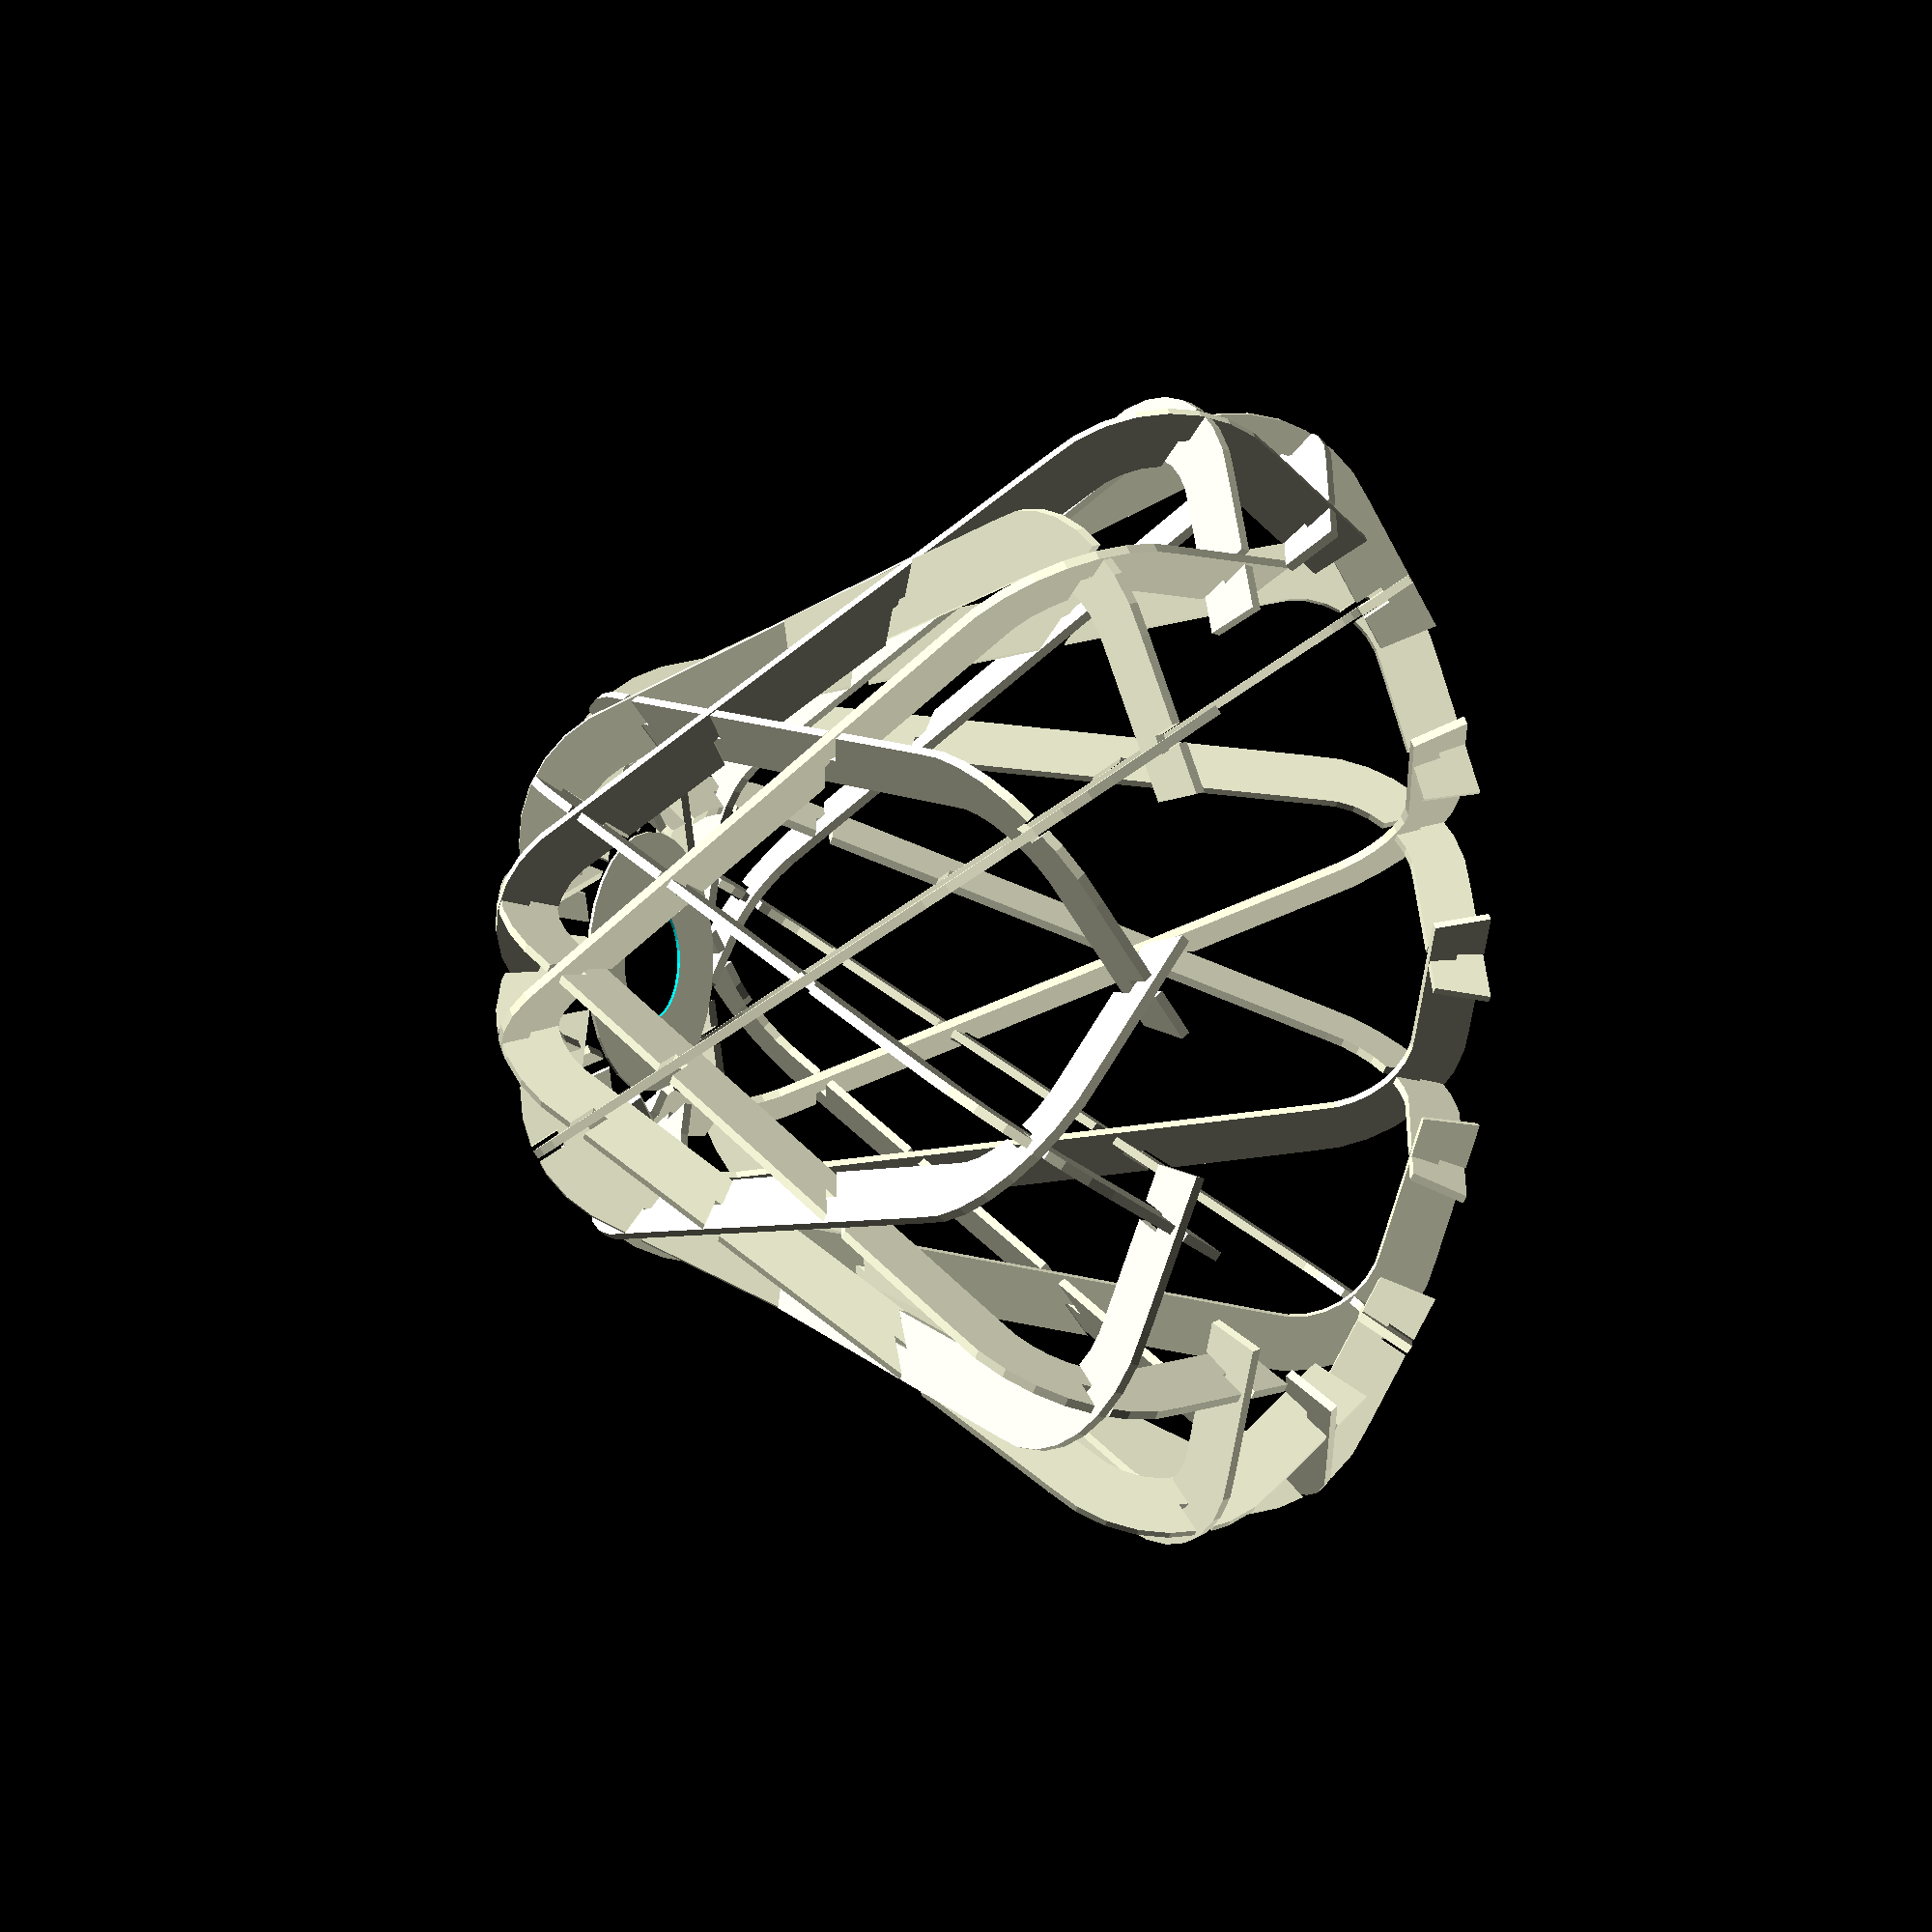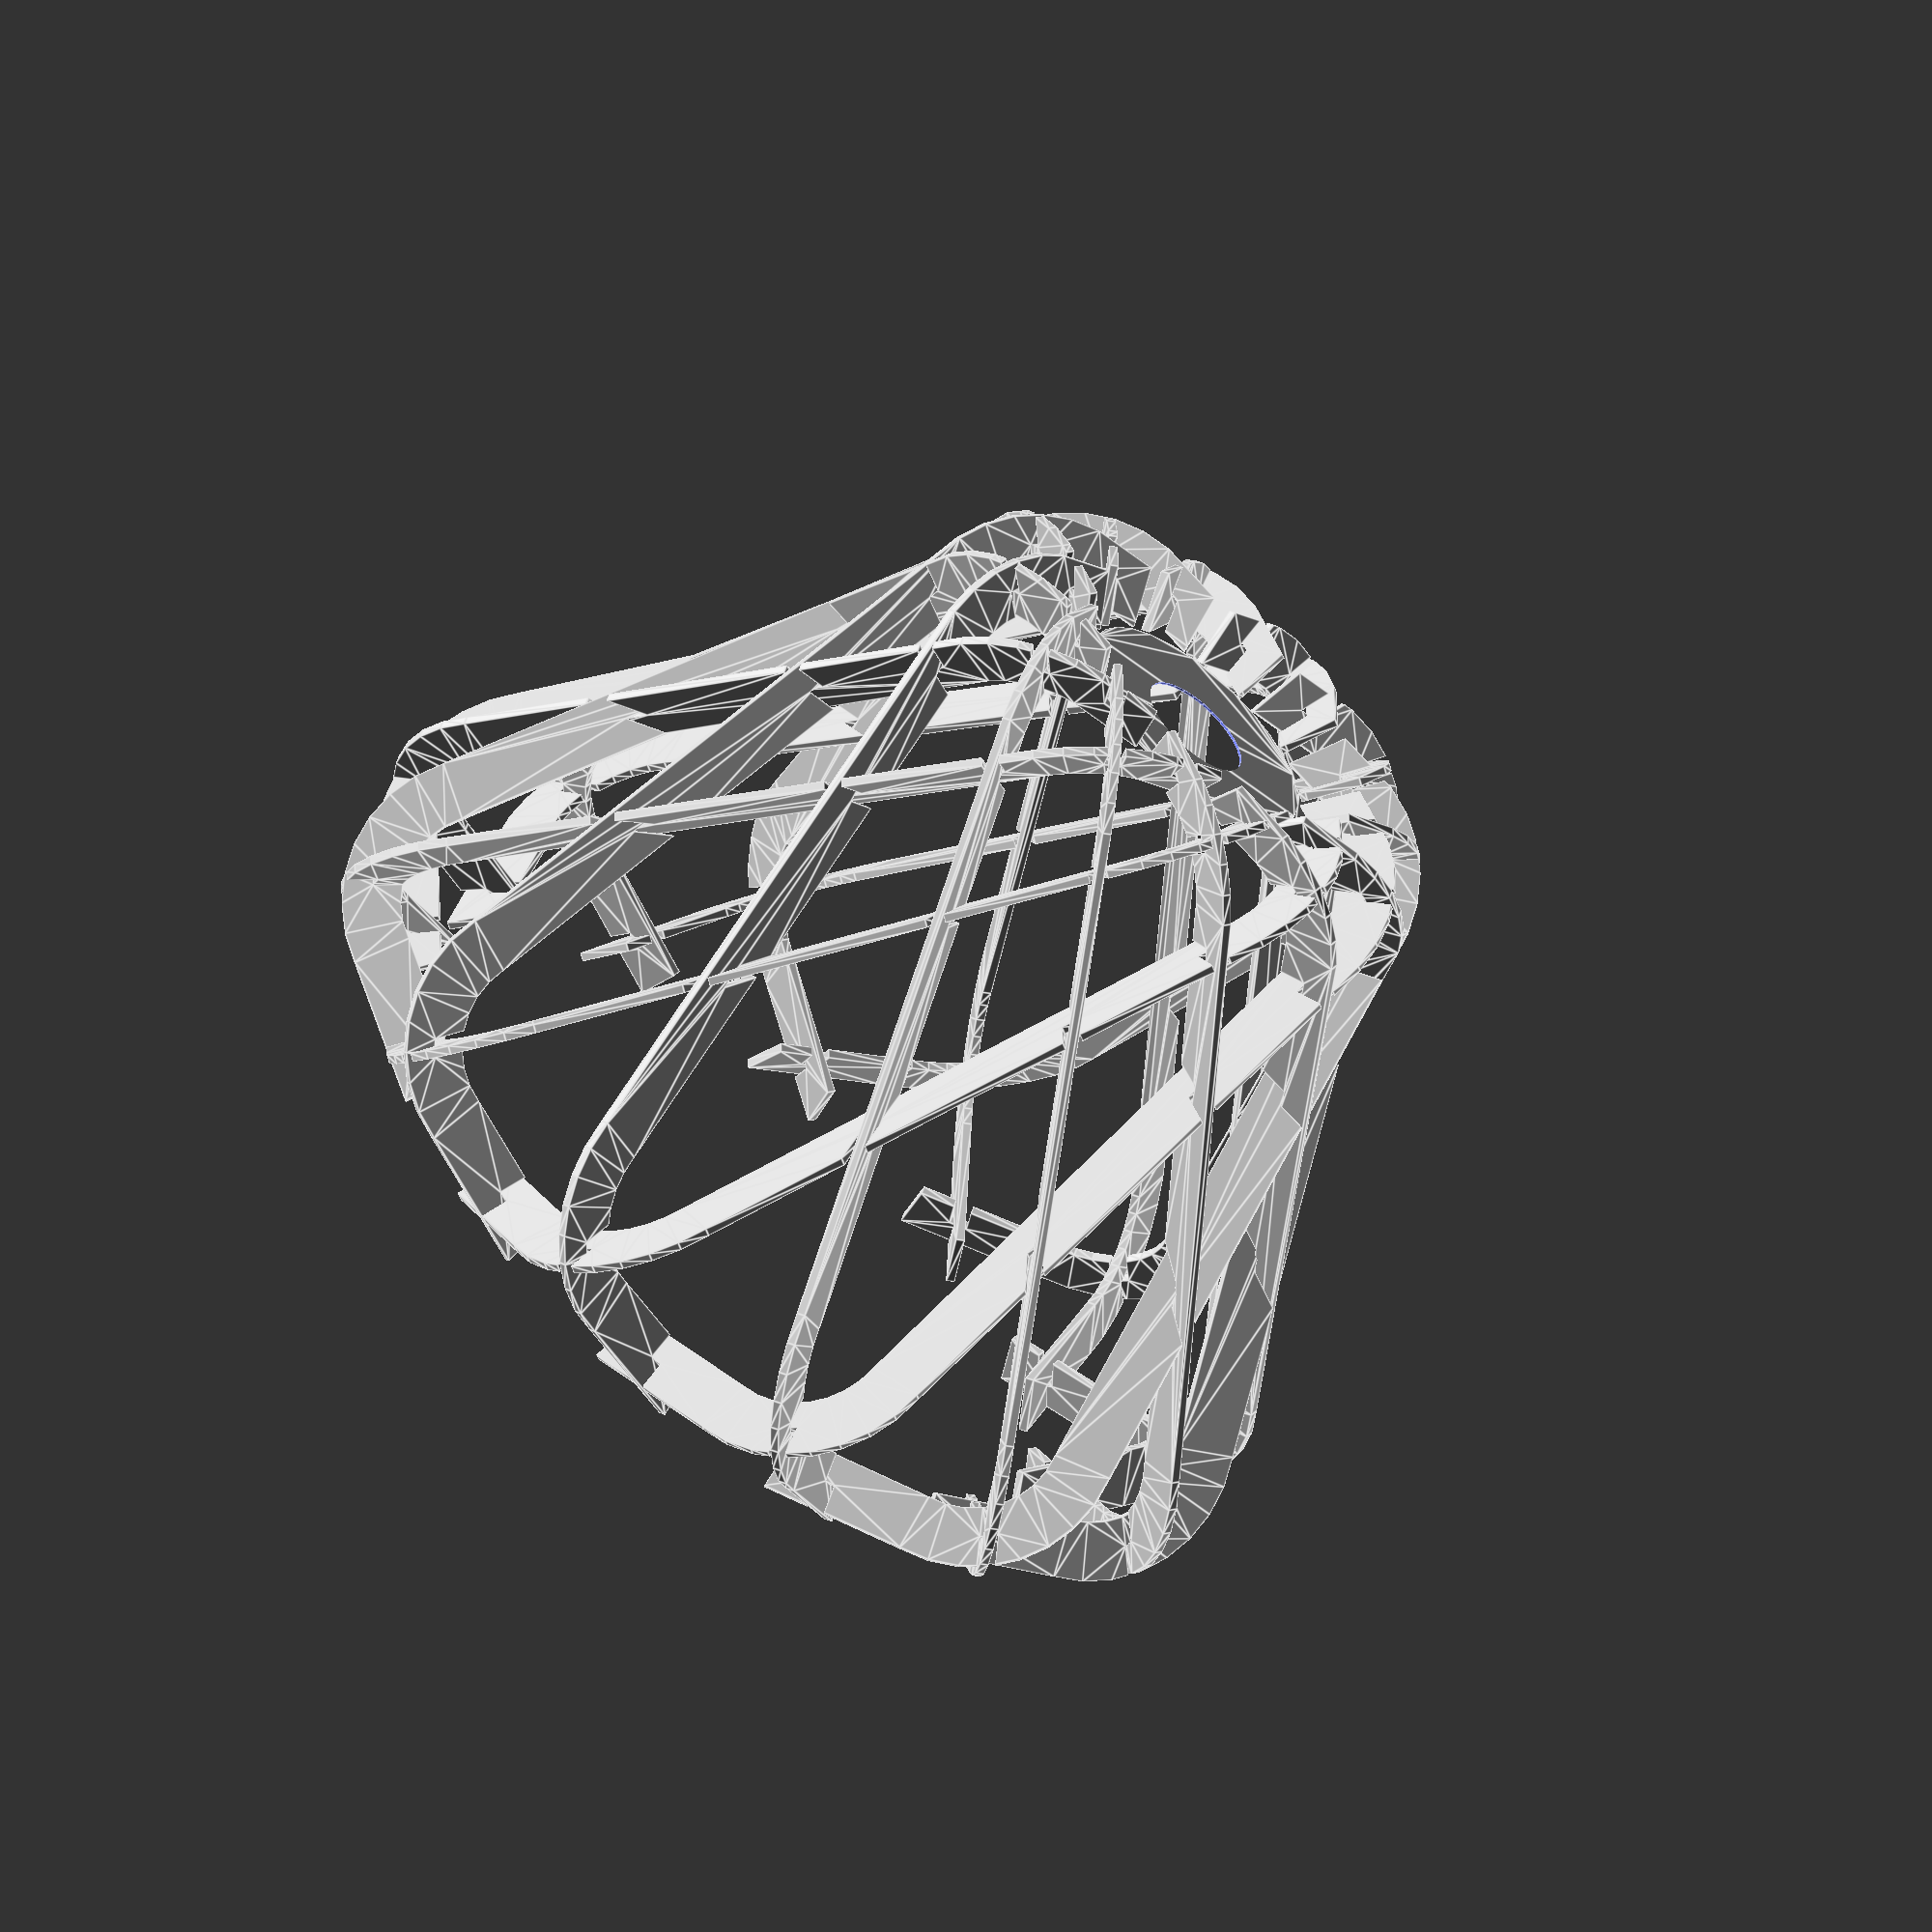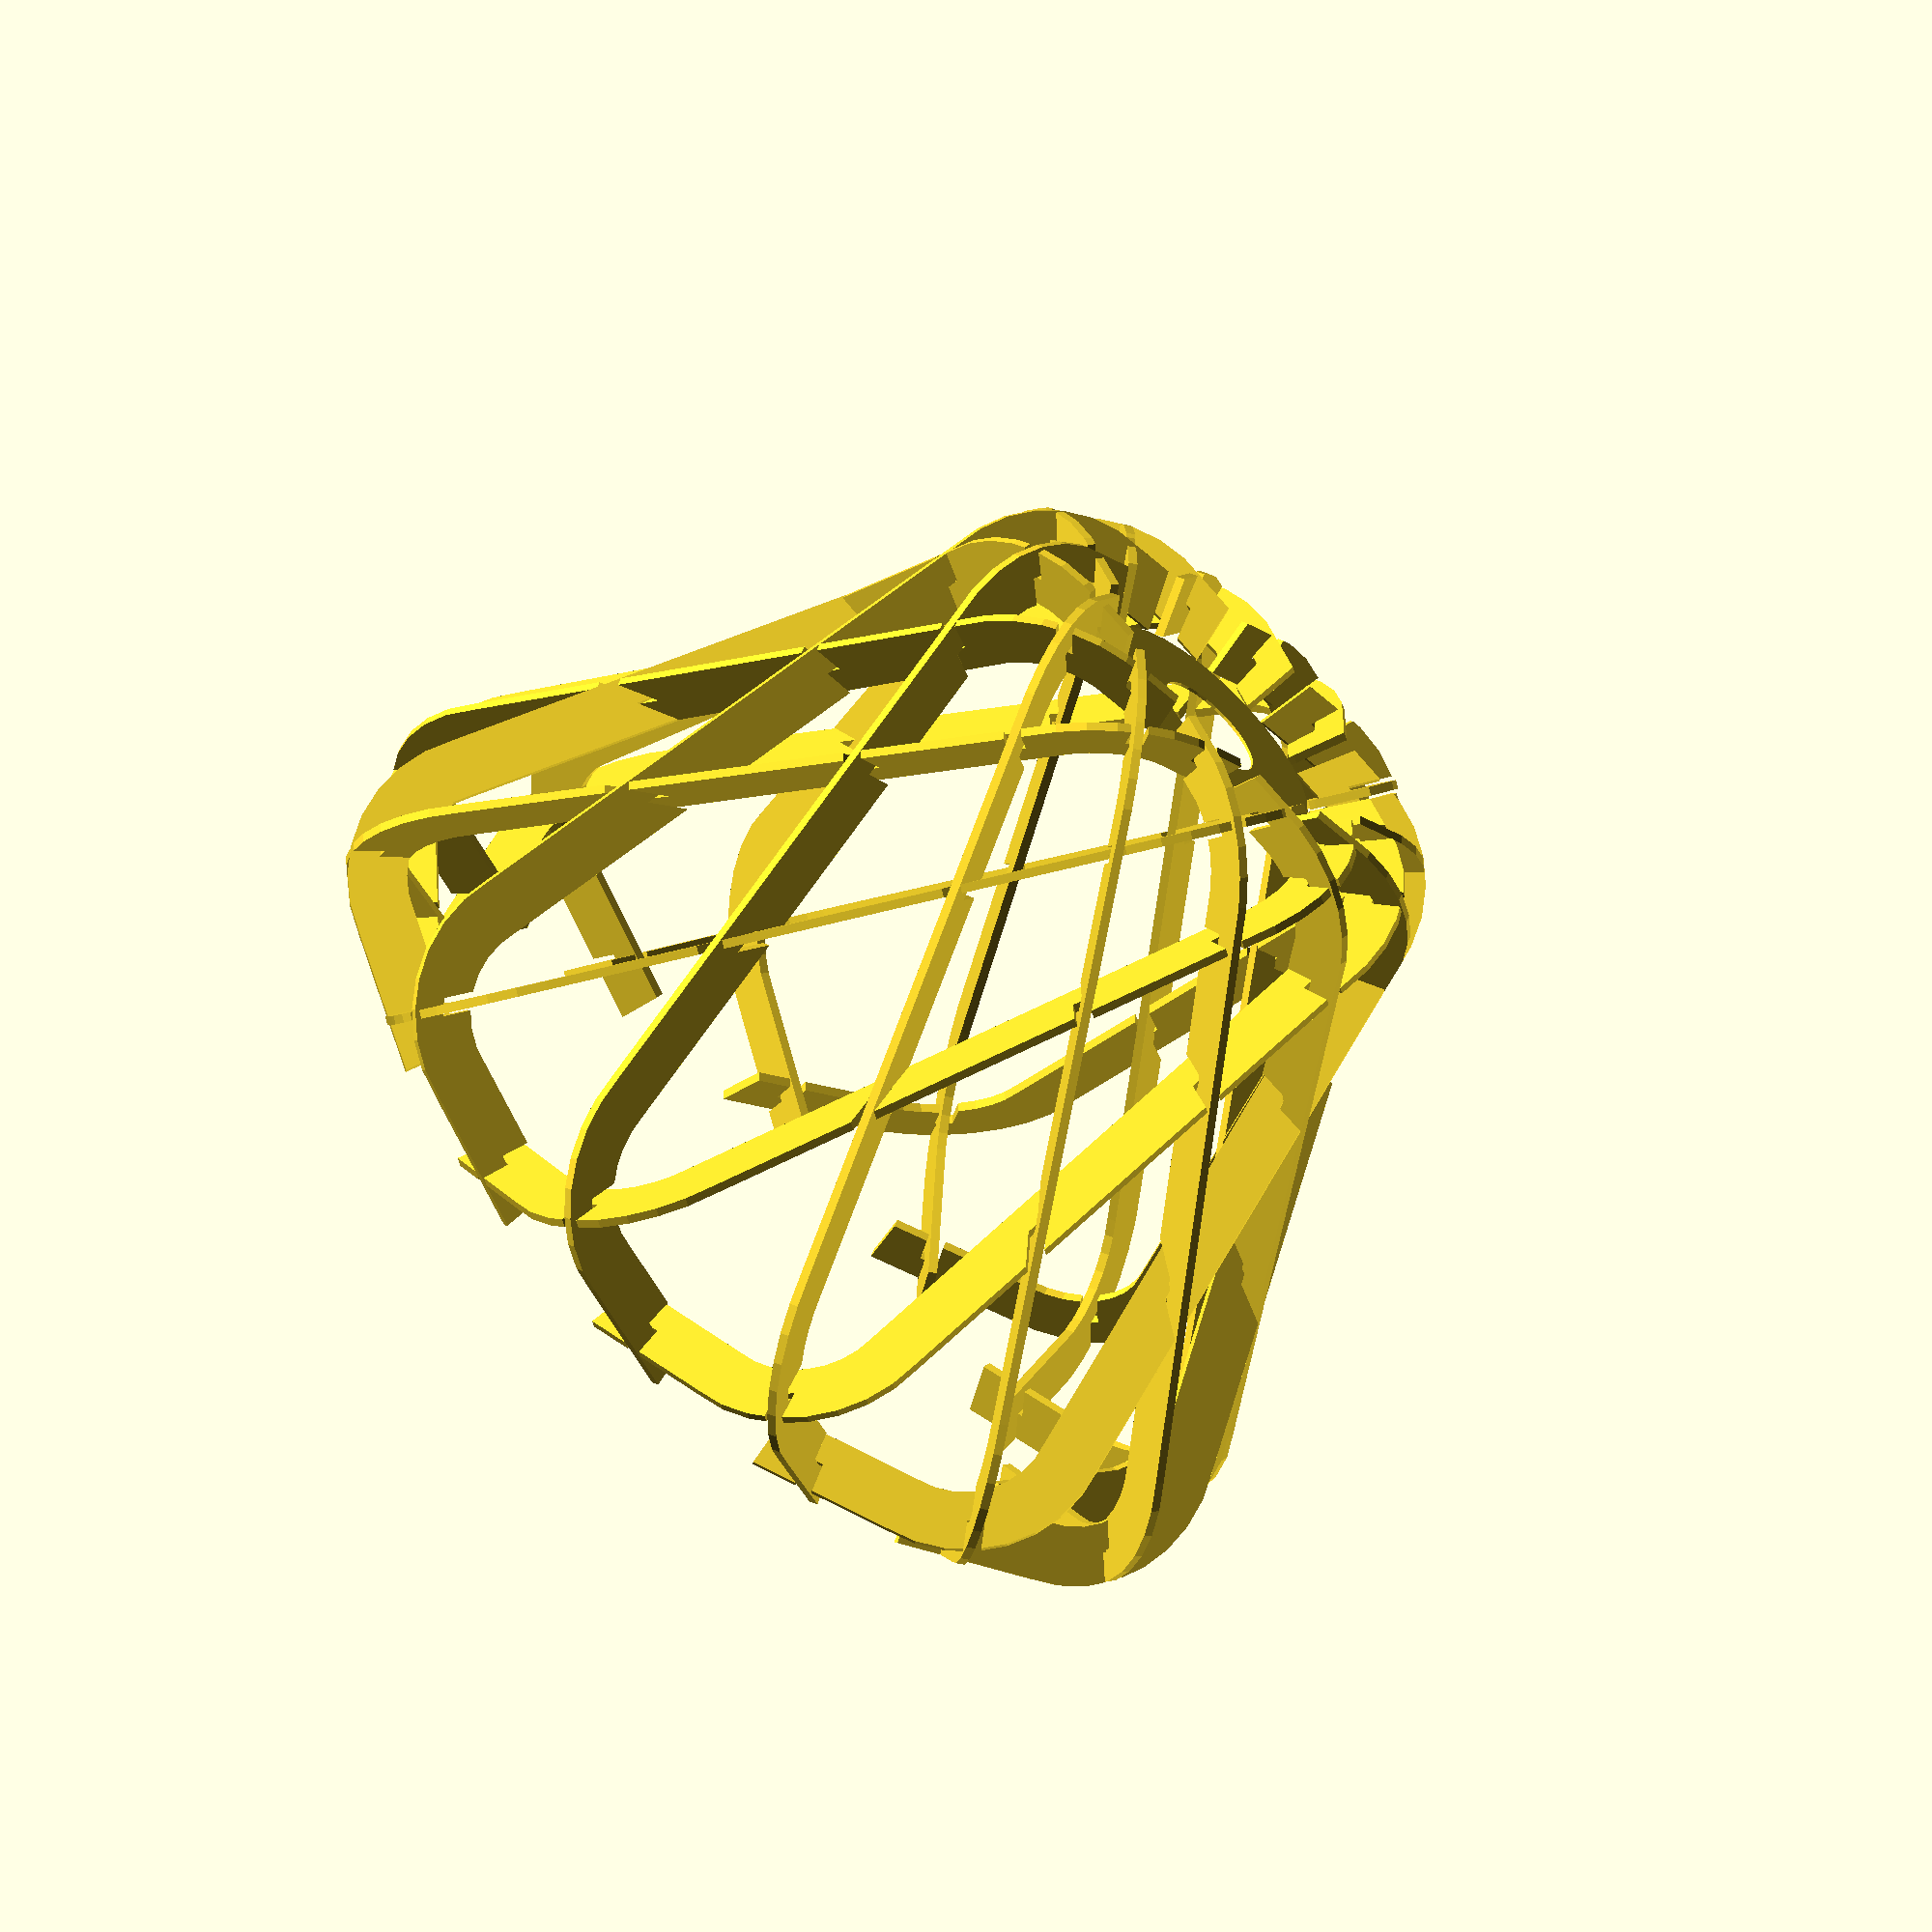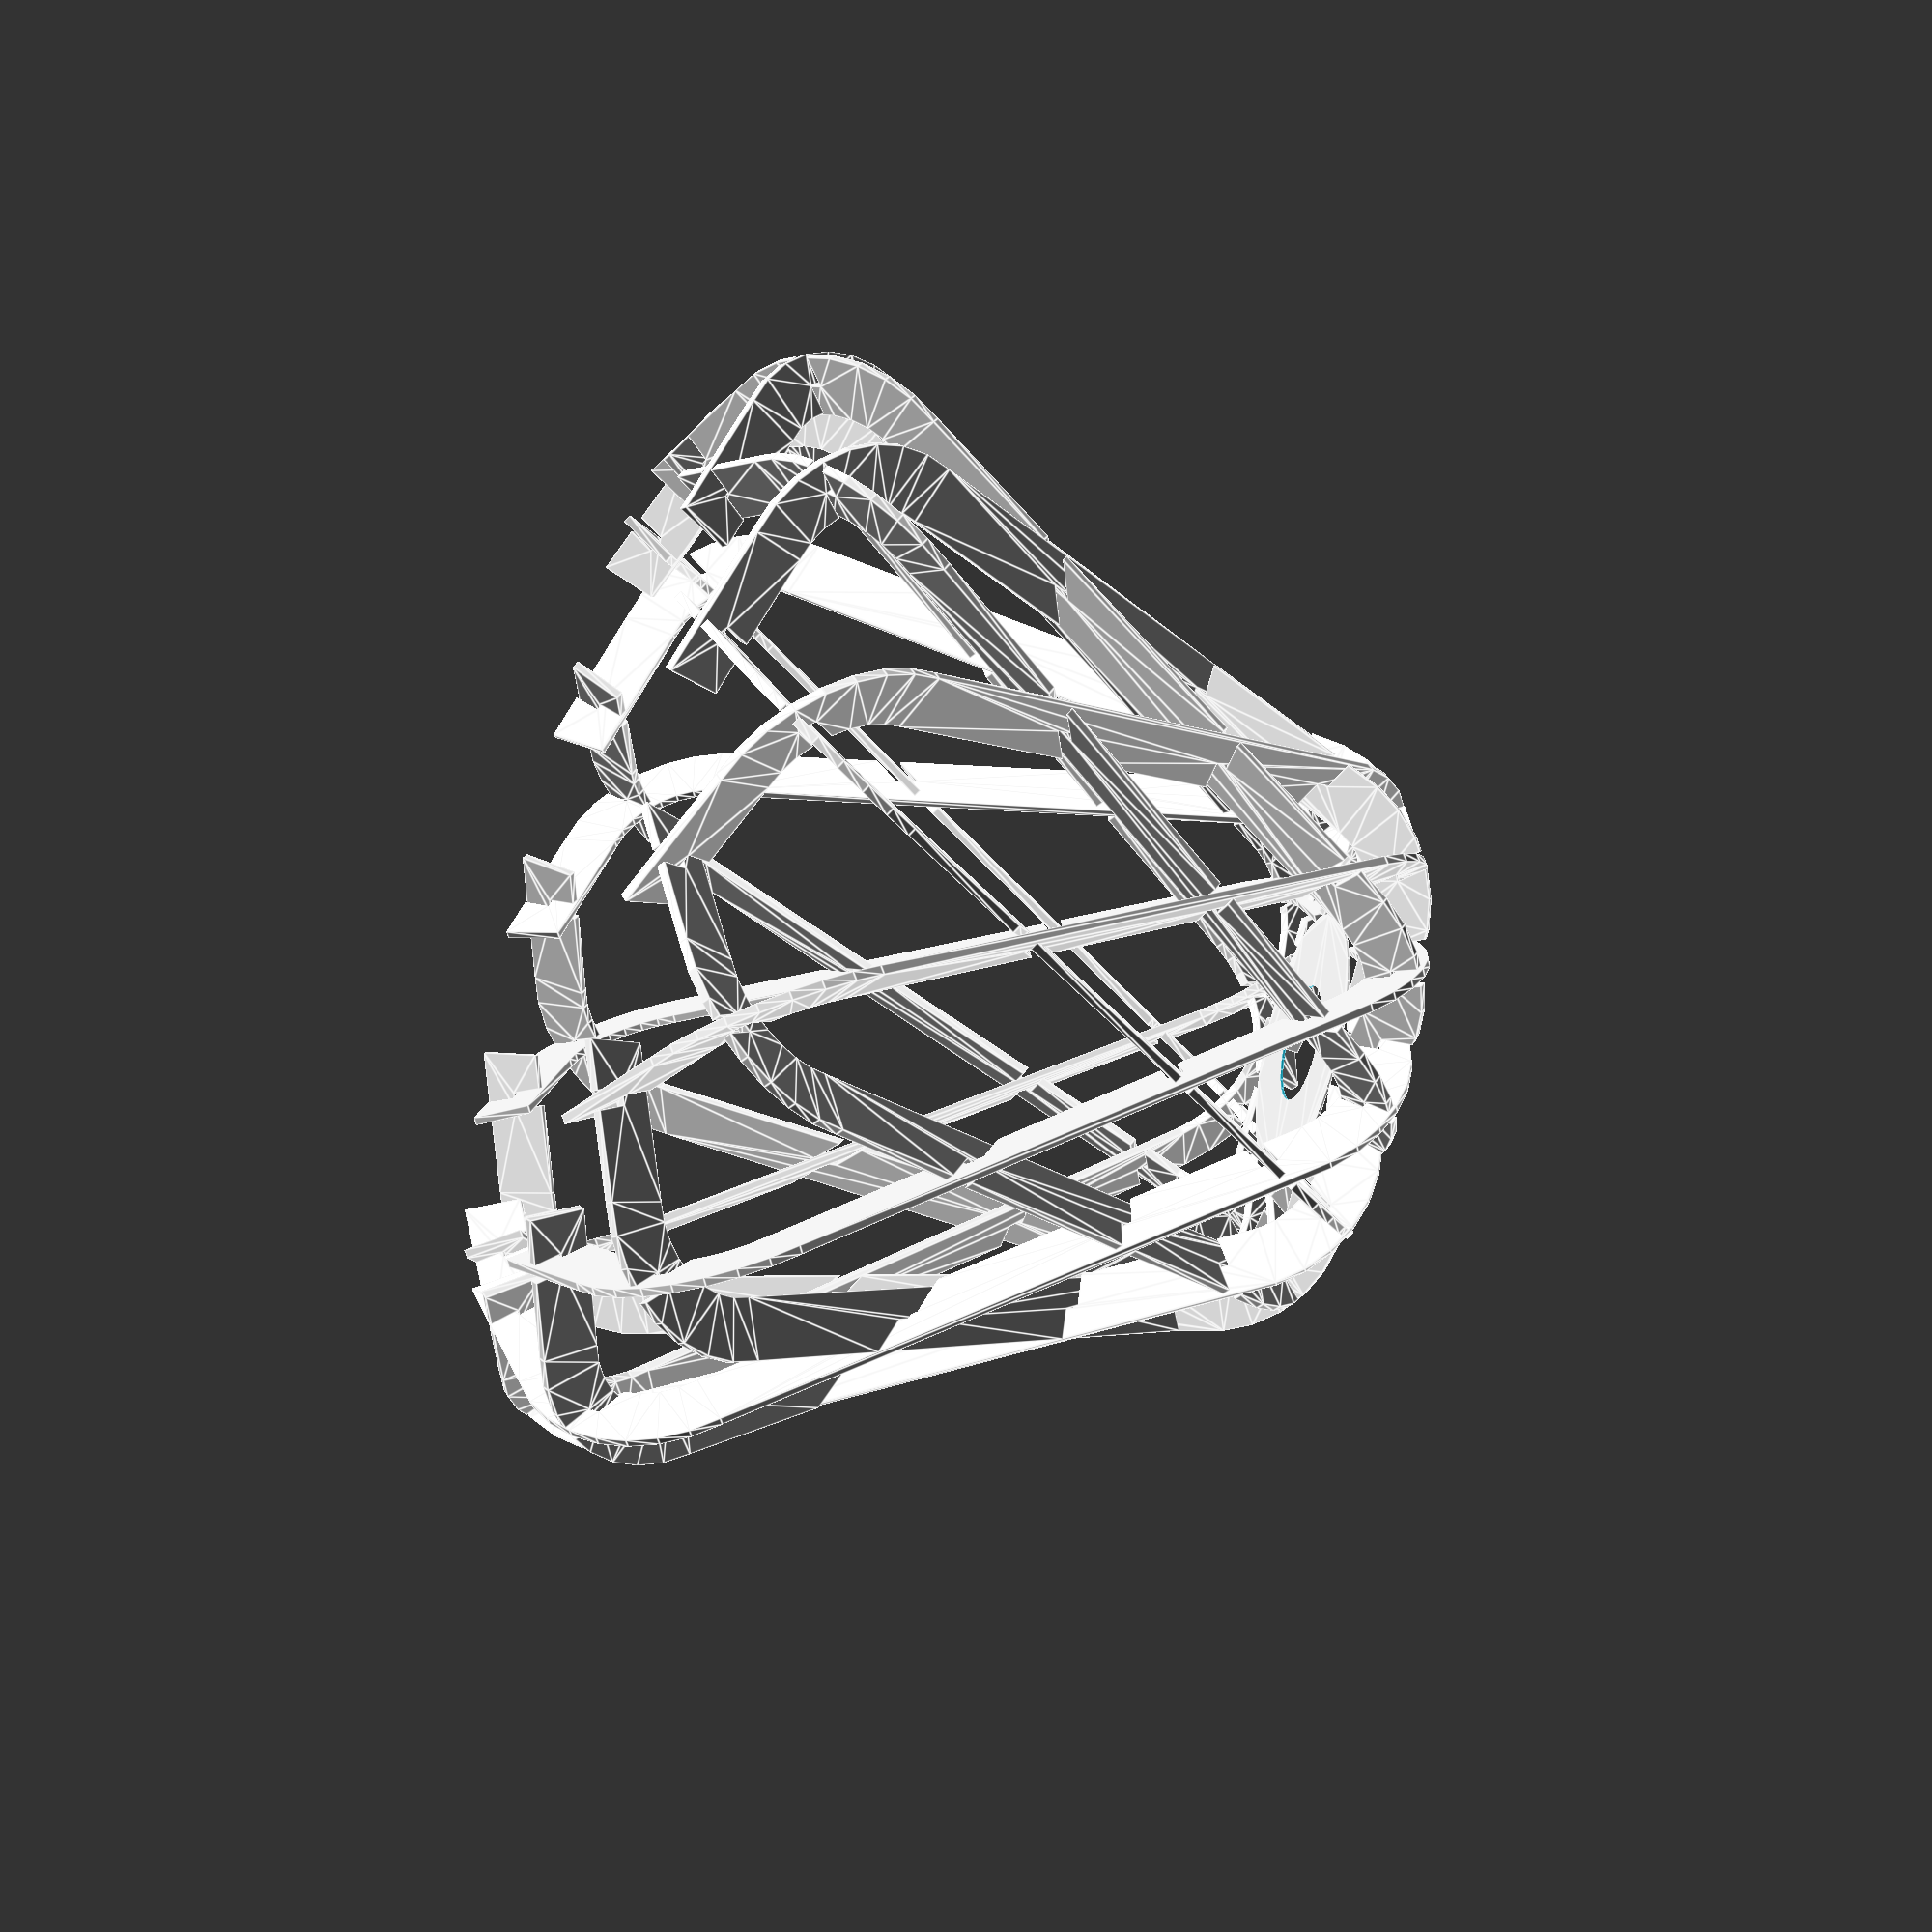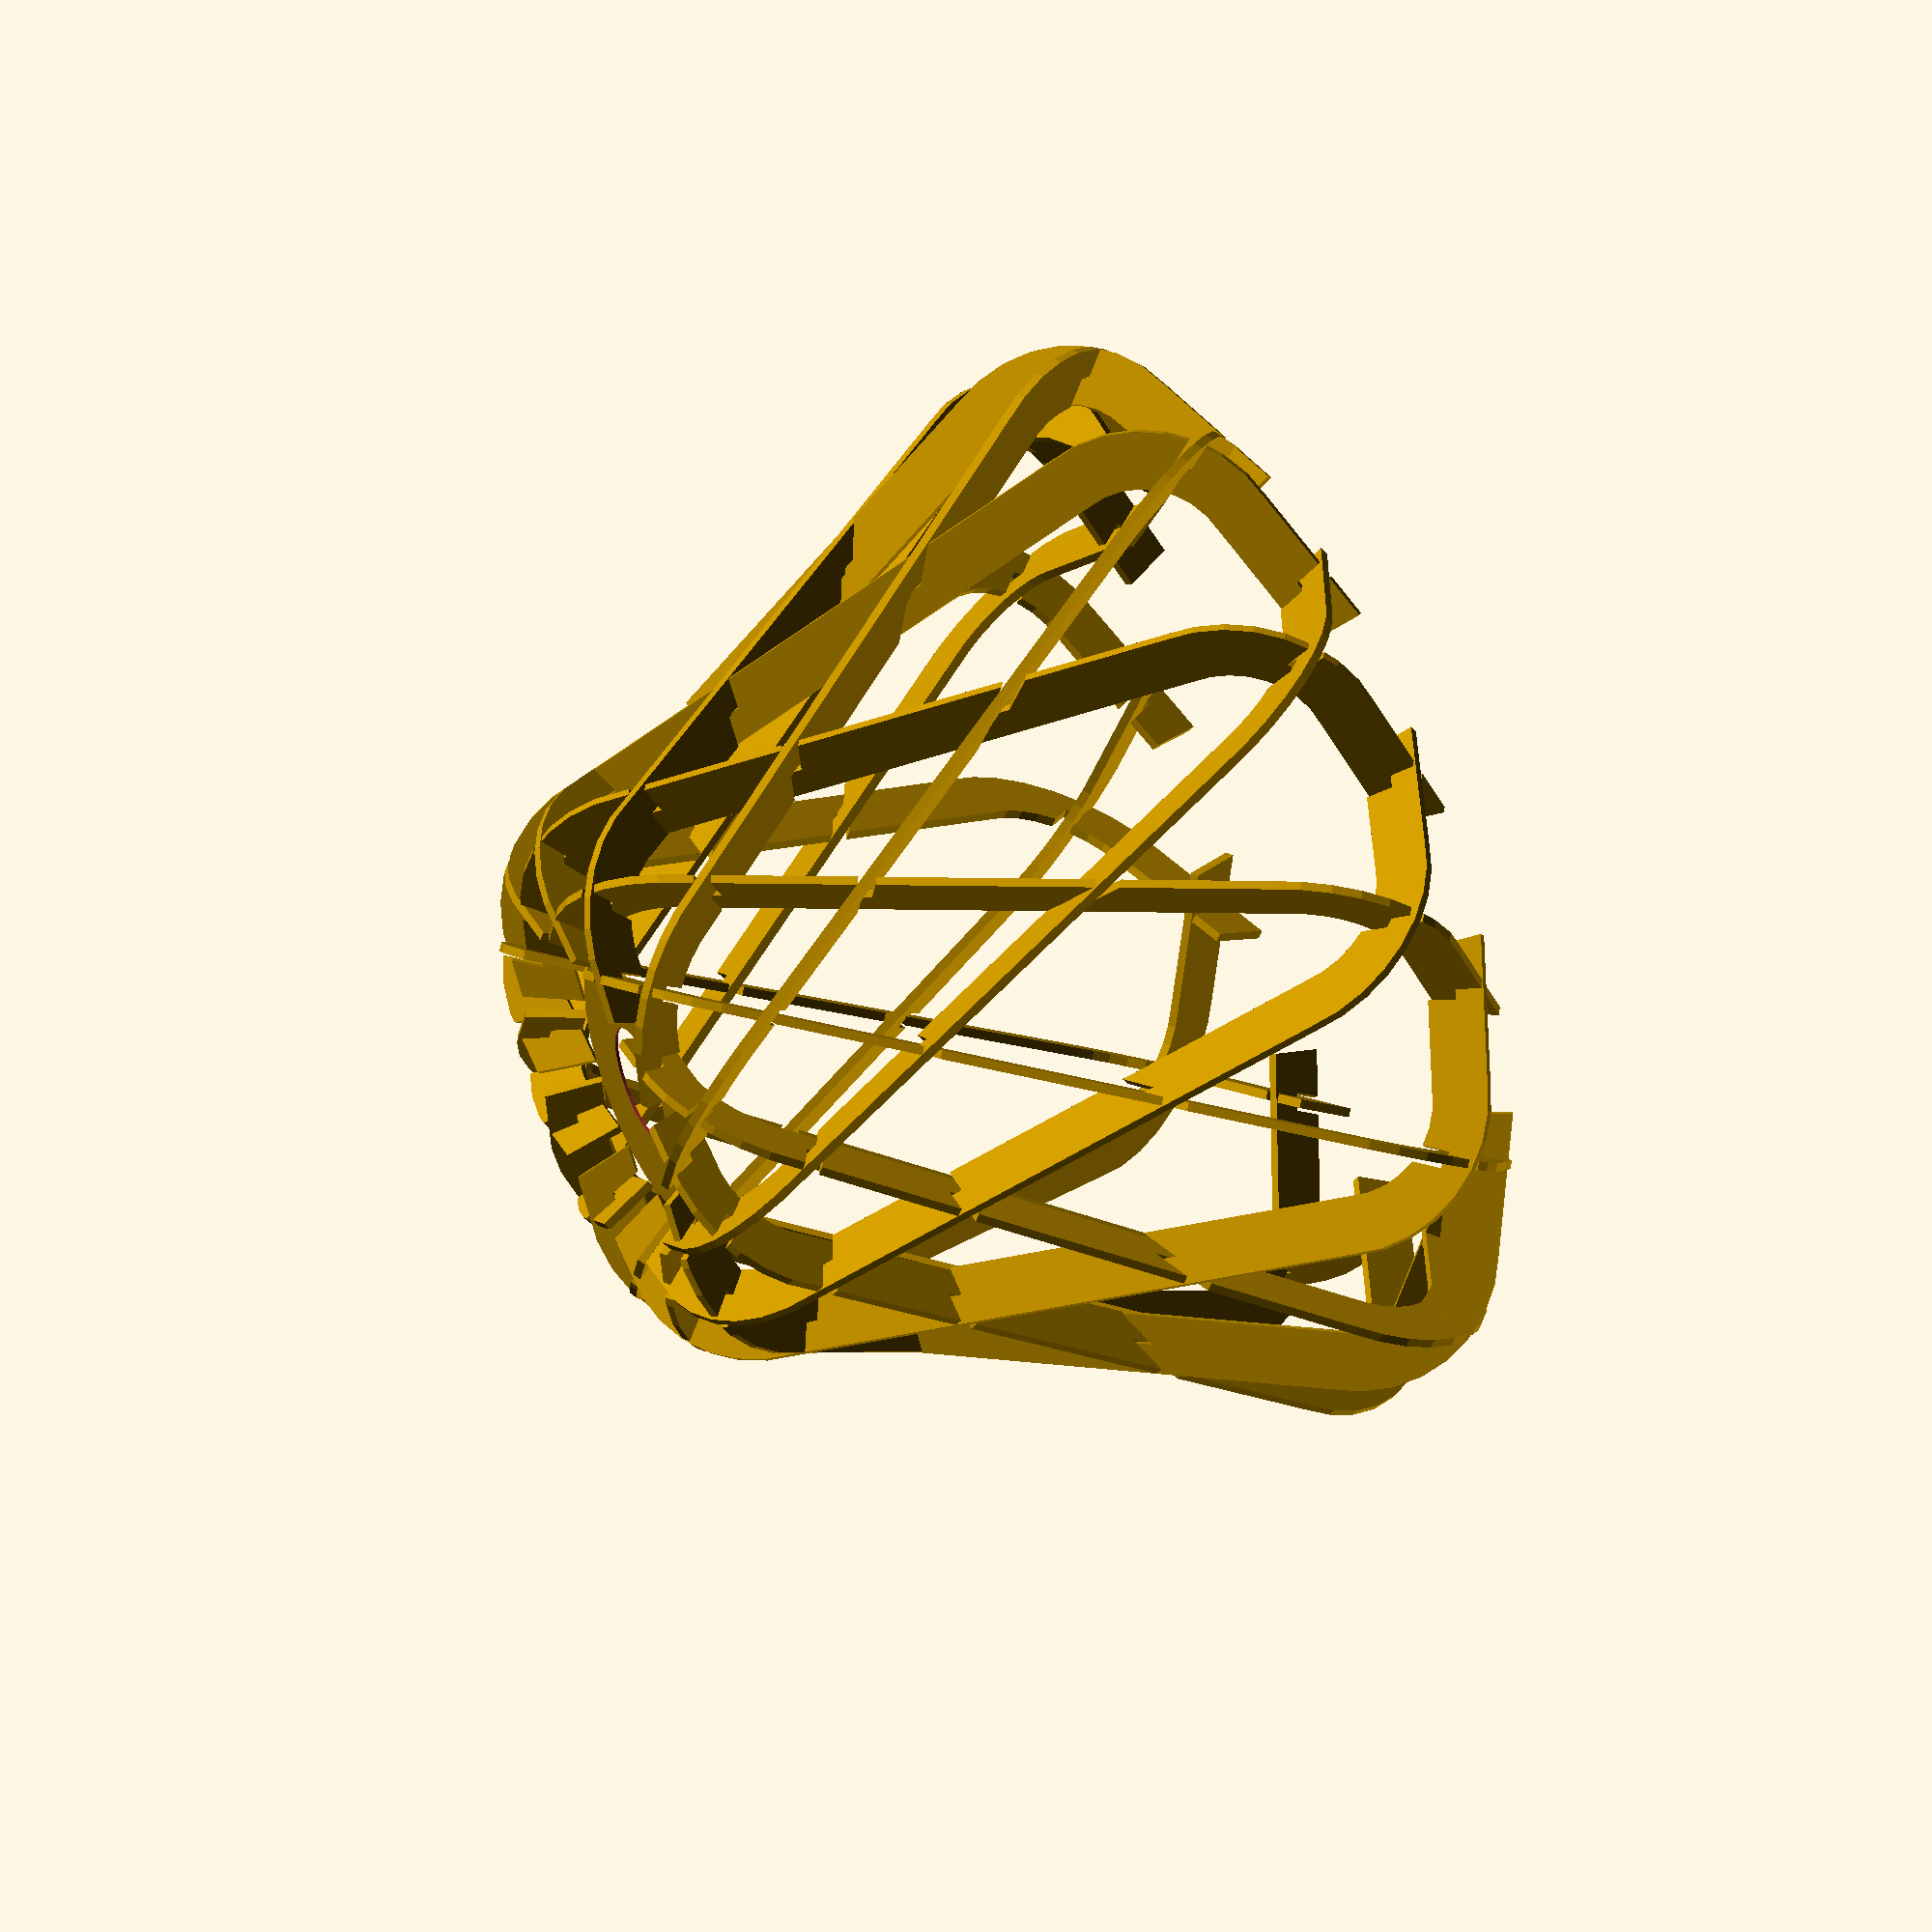
<openscad>
e = 2.9;
de = 0.35;
//$fn=50;

module male(l){
    difference(){
        translate([-l/2-e, -e/2]) square([l/2+e,e]);
        for(i=[0,1]){
            //mirror([0,i])translate([-l/4, e/2]) circle(de, $fn=16);
        }
    }
}

module female(l){
    translate([0, -e/2]) square([l/2+e,e]);
    //translate([-l/4, -e/2]) square([de,e]);
}

module test(){
    translate([-21,0]) difference(){
        square([40,40], center = true);
        male(40);
    }

    translate([21,0]) difference(){
        square([40,40], center = true);
        female(40);
    }
}

lamp_r = 250/2;
nb_face = 12;
lamp_r2 = 90/2;
douille_r = 40/2;
angle = 20;

h1 = 150;
h2 = 50;
x1 = 50;
x2 = 120;

l1 = 10;
l2 = 10;



module center(){
    difference(){
        circle(lamp_r);
        for(i=[0:nb_face-1]){
            rotate([0,0,i*360/nb_face]) translate([lamp_r-l1/2,0,0]) female(l1);
        }
        circle(lamp_r-l1);
    }
}

module center2(){
    difference(){
        circle(lamp_r2);
        circle(douille_r);
    }
}



module cote_e(r){
    hull(){
        translate([-x1,h2]) circle(r);
        translate([x1,h2]) circle(r);
        translate([-x2,-h1]) circle(r);
        translate([x2,-h1]) circle(r);
        translate([0,-h1-50]) circle(r);
    }
}


e2= 6;
r= 50;
module cote(){
    angles = [16, 26, 40, 61, 89, 117.5, 138.5, 153];
    //angles = [16, 26.5];

    difference(){
        
        cote_e(50);
        cote_e(50-20);
        
        for(i=[0,1]){
            mirror([i,0,0])rotate([0,0,18]) square([30,1000]);
            mirror([i,0,0])rotate([0,0,180-15]) square([30,1000]);
        }
        translate([0,-h1-r])square([160,100], center = true);
        translate([0,h2+r])square([x1-27,100], center = true);

        intersection(){
            union(){
                for(a = angles){
                    rotate([0,0,a]) translate([-e2/2,0,0])square([e2,250]);
                }
            }
            cote_e(50-10);
        }
        
        difference(){
            union(){
                for(a = angles){
                    rotate([0,0,-a]) translate([-e2/2,0,0])square([e2,250]);
                }
            }
            cote_e(50-10);
        }


    }
}

if(true){
    translate([0,0,90-angle])center2();
    for(i=[0:nb_face-1]){
            rotate([0,0,i*360/nb_face])rotate([60,0,0]) linear_extrude(height = 3)cote();
    }
} else {
    translate([-170,0]) center2();
    cote();
}

</openscad>
<views>
elev=178.3 azim=225.3 roll=65.2 proj=p view=wireframe
elev=60.4 azim=88.5 roll=320.2 proj=o view=edges
elev=245.6 azim=207.2 roll=222.7 proj=o view=wireframe
elev=47.0 azim=331.3 roll=252.6 proj=p view=edges
elev=128.1 azim=346.7 roll=114.7 proj=o view=wireframe
</views>
